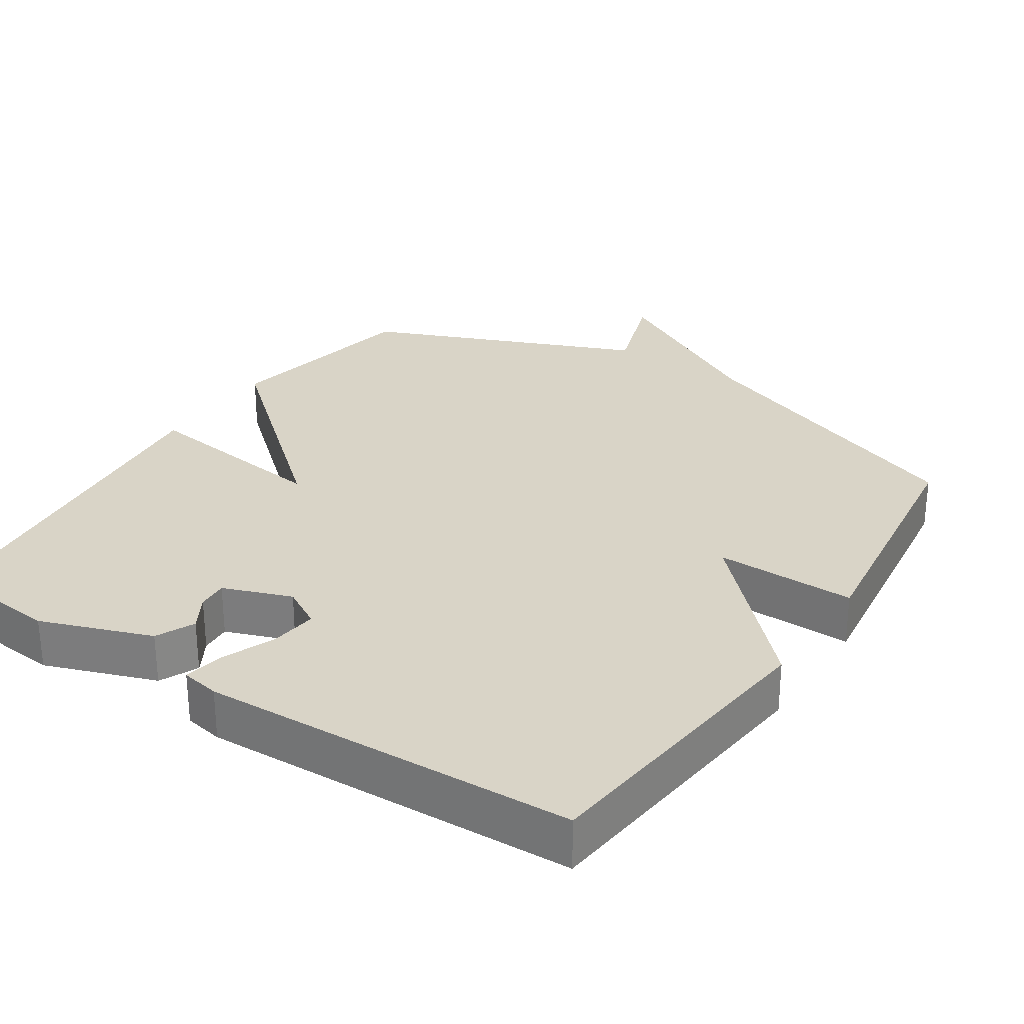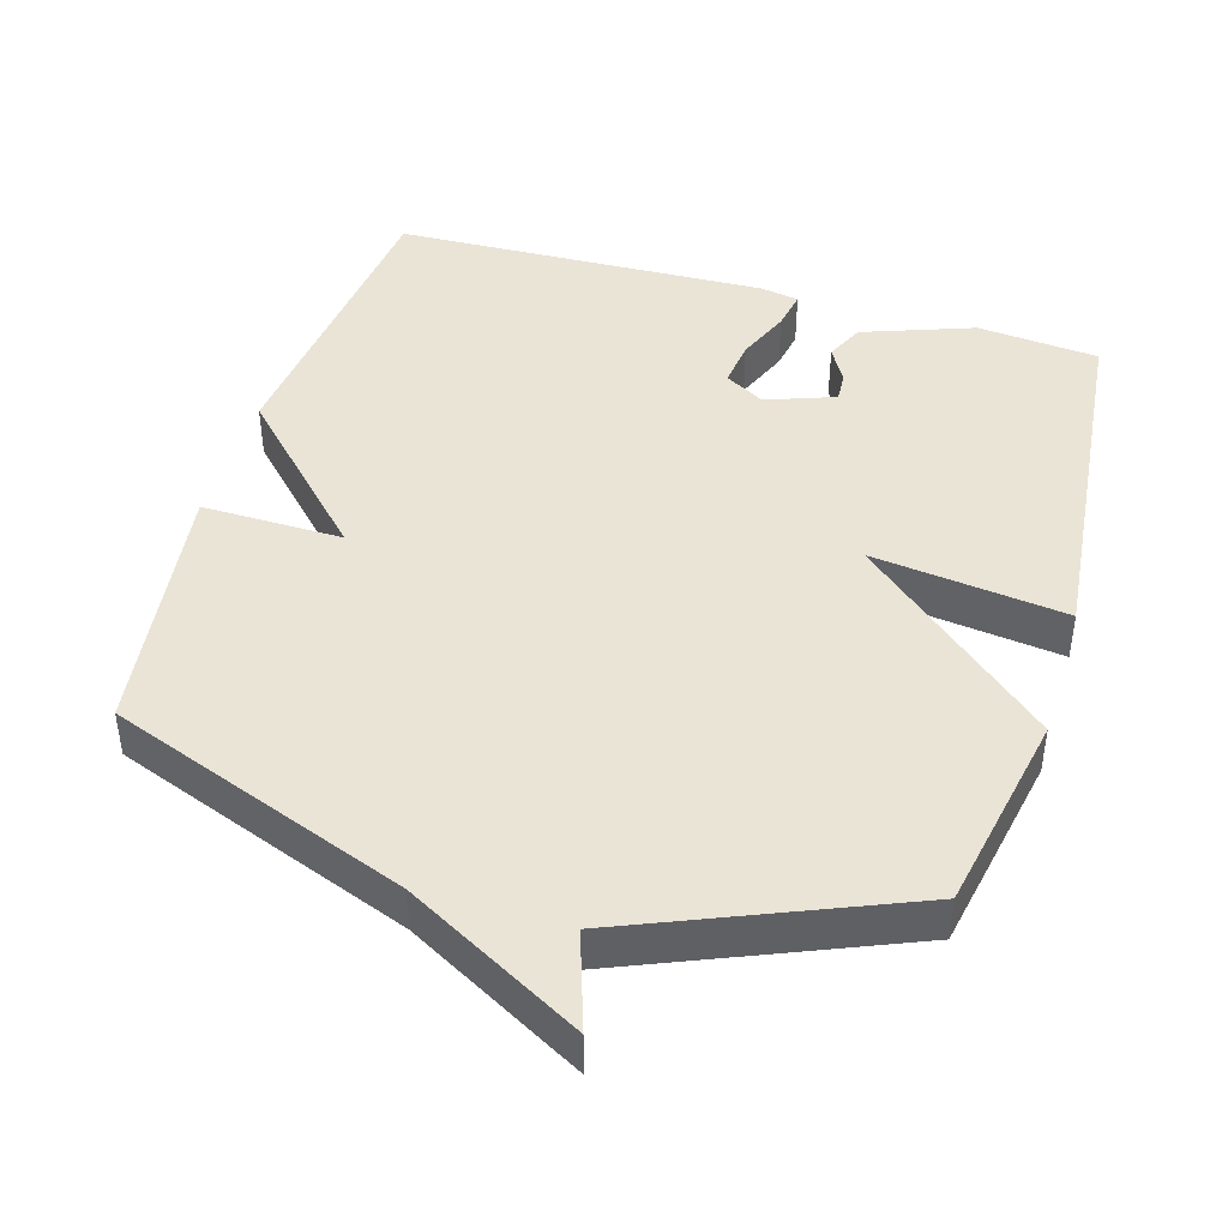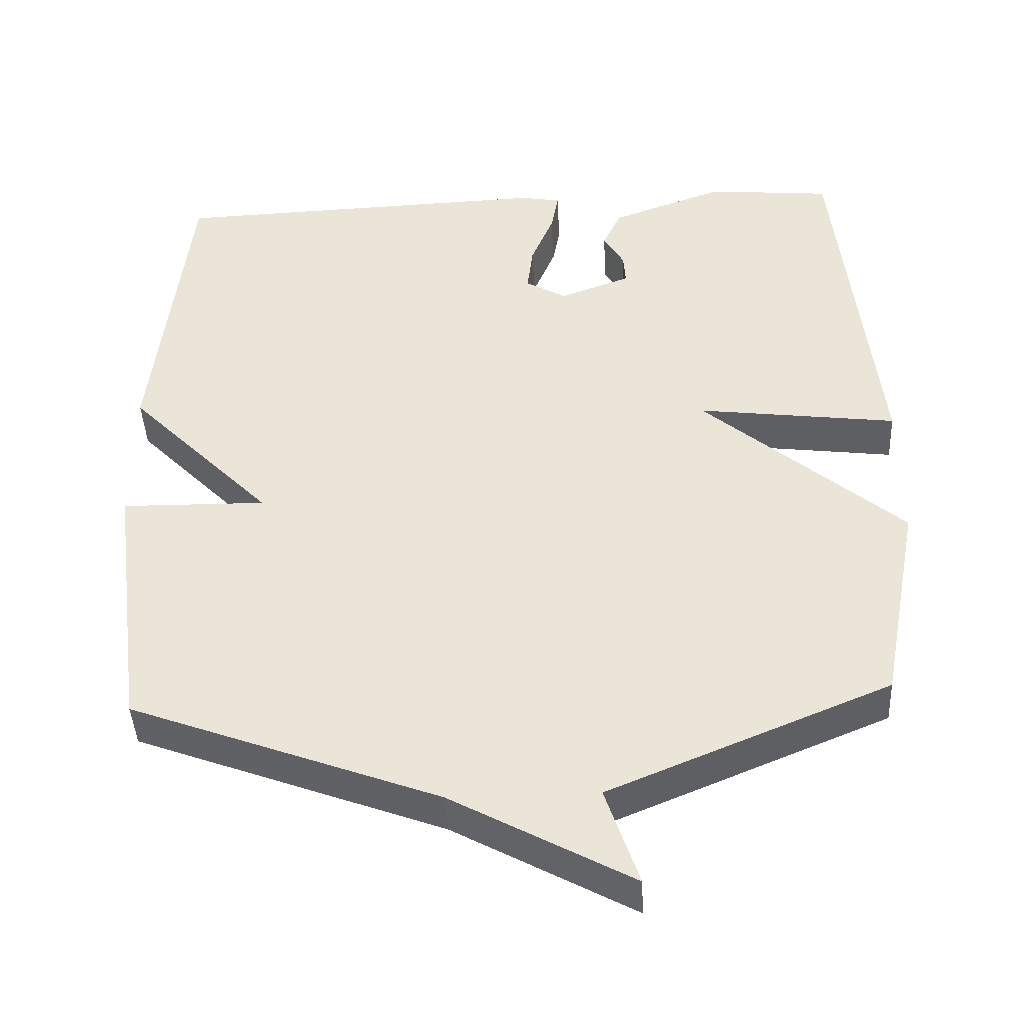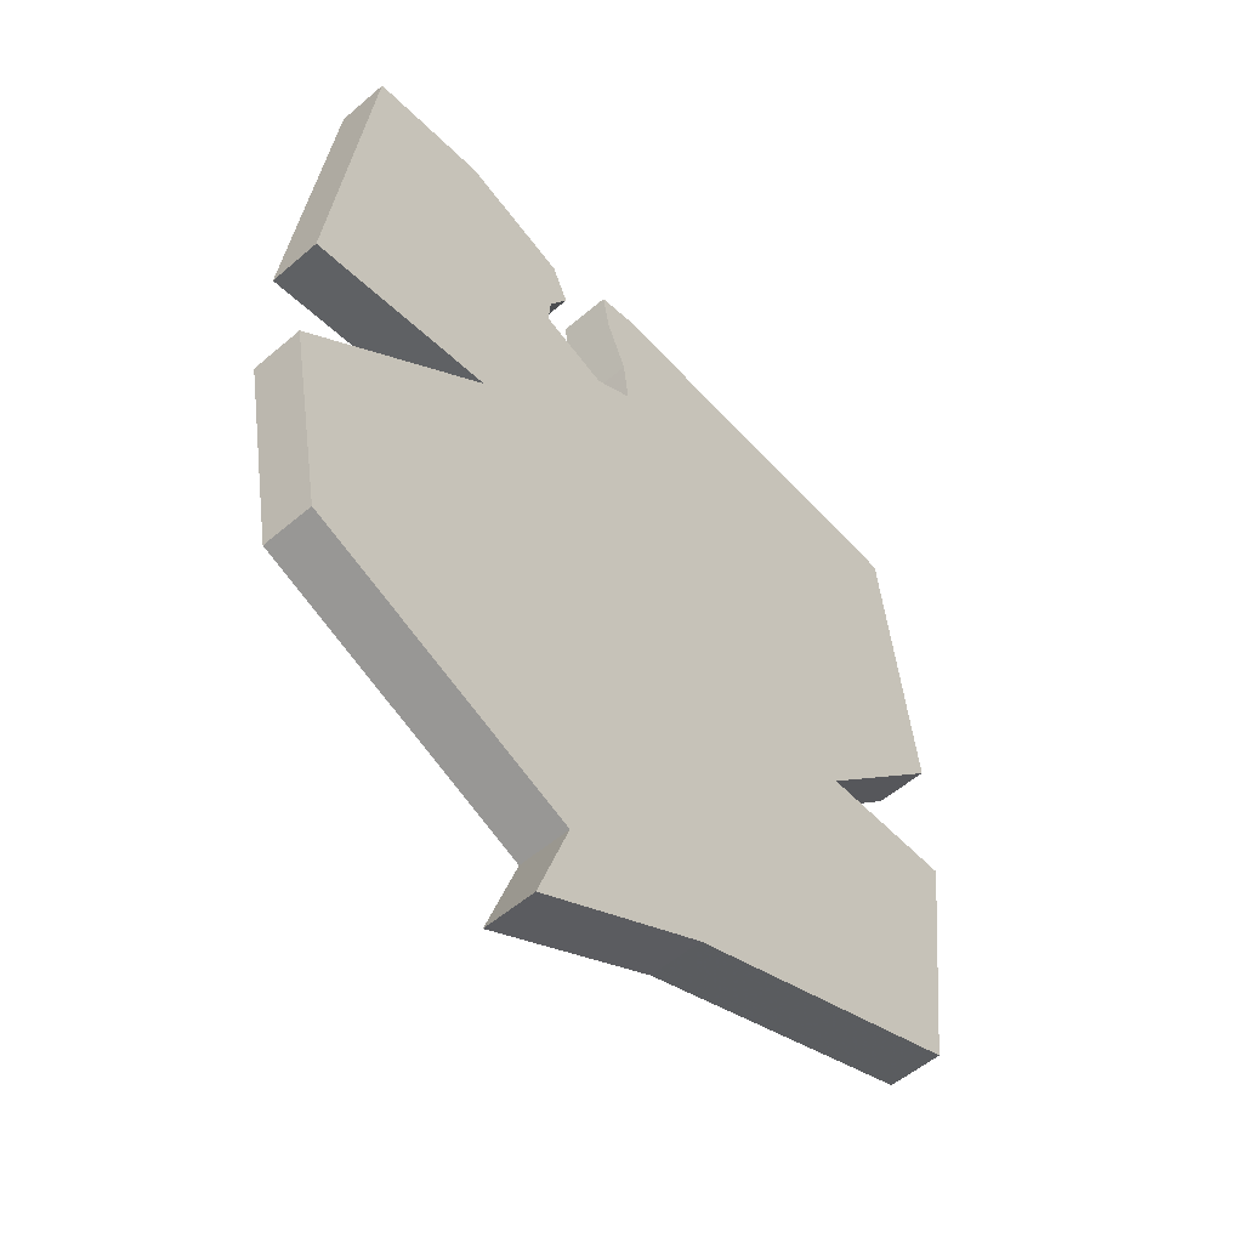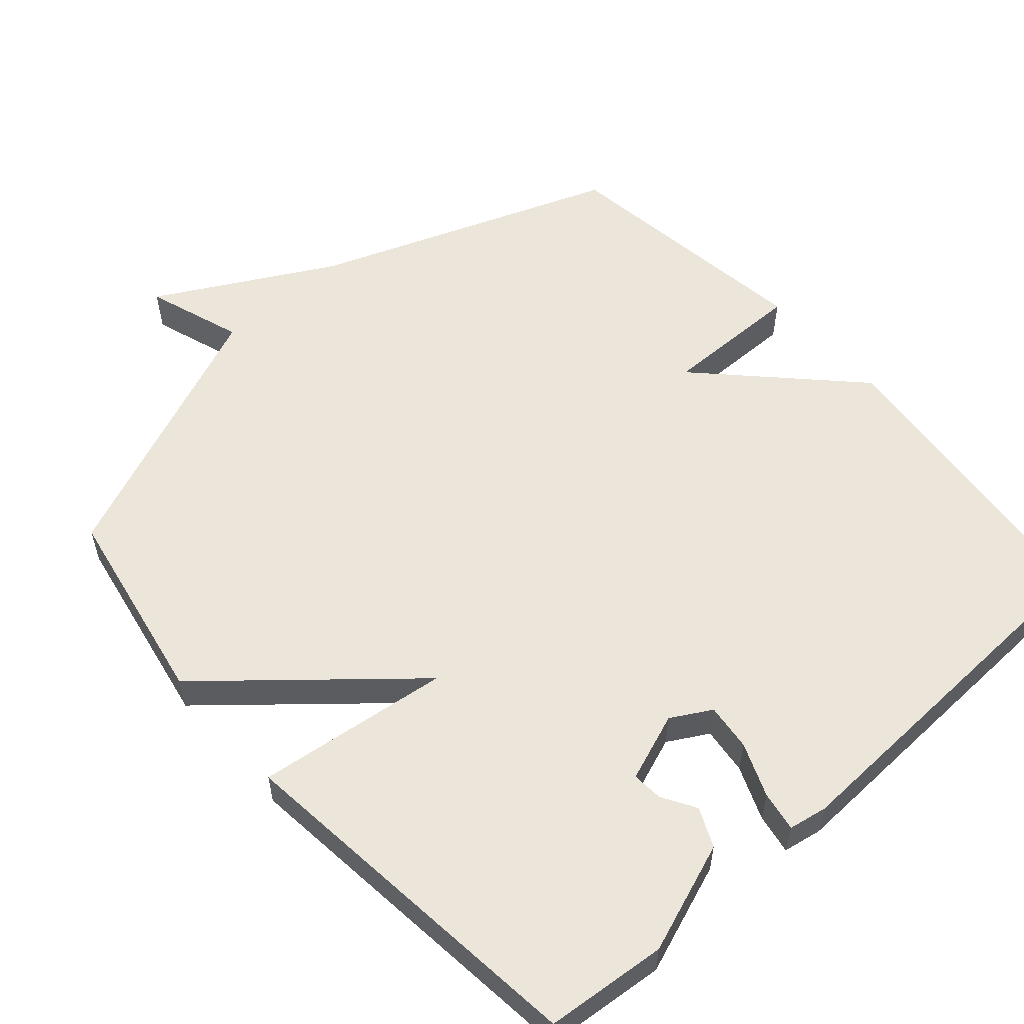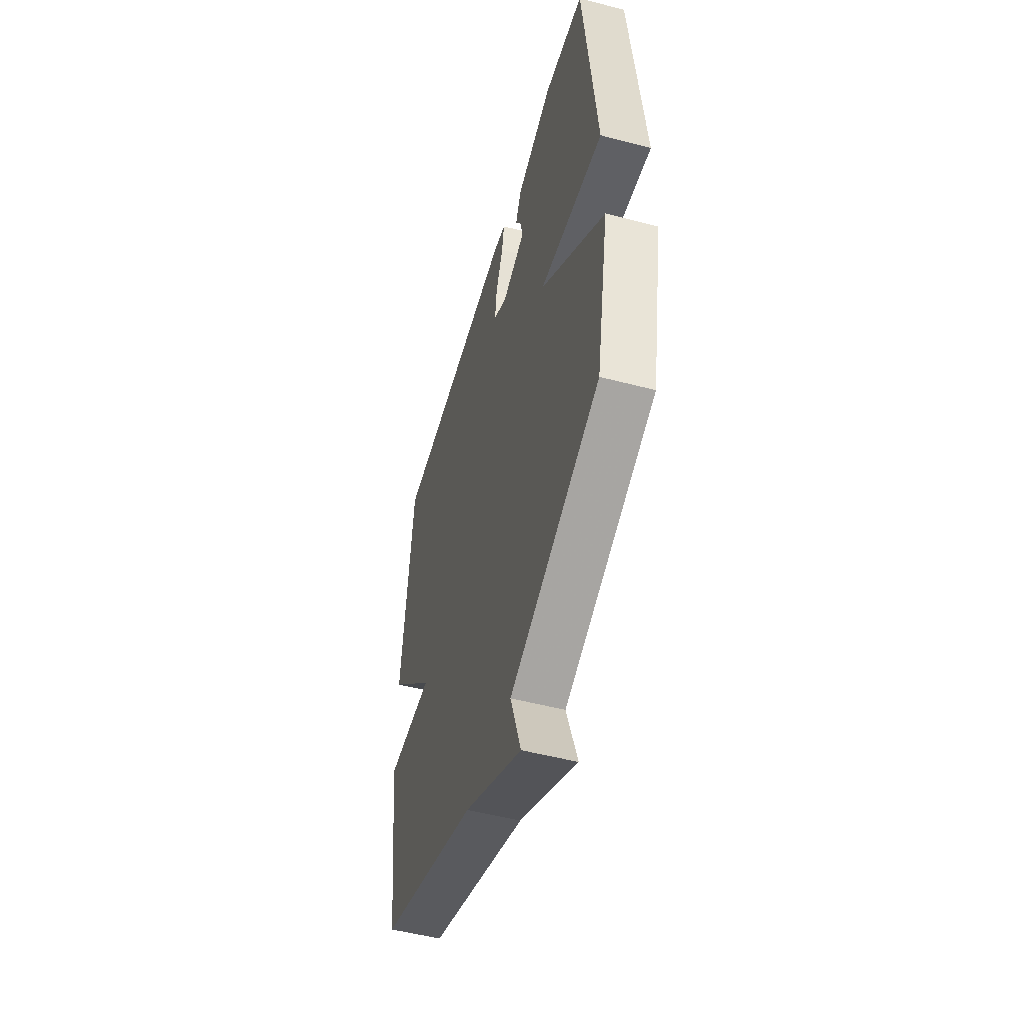
<metadata>
{"format":"obj","ext":"obj","renderer":"f3d","projection":"perspective","resolution":1024,"background":"white","views":[{"elev":28.7,"azim":33.3,"up":"+Y"},{"elev":43.6,"azim":-163.5,"up":"+Y"},{"elev":-42.9,"azim":-177.1,"up":"+Z"},{"elev":-55.1,"azim":-48.0,"up":"+Z"},{"elev":56.2,"azim":-41.7,"up":"+Y"},{"elev":-51.8,"azim":-105.9,"up":"+Z"}]}
</metadata>
<code>
v 0.5 0.07 -0.5
v 0.081 0.07 -0.658
v -0.164 0.07 -0.793
v -0.119 0.07 -0.658
v -0.5 0.07 -0.5
v -0.554 0.07 -0.216
v -0.283 0.07 0.019
v -0.554 0.07 -0.016
v -0.5 0.07 0.5
v -0.33 0.07 0.516
v -0.175 0.07 0.46
v -0.15 0.07 0.406
v -0.178 0.07 0.358
v -0.181 0.07 0.315
v -0.085 0.07 0.28
v -0.029 0.07 0.312
v -0.037 0.07 0.378
v -0.068 0.07 0.453
v -0.078 0.07 0.509
v -0.024 0.07 0.519
v 0.5 0.07 0.5
v 0.548 0.07 0.068
v 0.351 0.07 -0.135
v 0.548 0.07 -0.132
v 0.5 0 -0.5
v 0.081 0 -0.658
v -0.164 0 -0.793
v -0.119 0 -0.658
v -0.5 0 -0.5
v -0.554 0 -0.216
v -0.283 0 0.019
v -0.554 0 -0.016
v -0.5 0 0.5
v -0.33 0 0.516
v -0.175 0 0.46
v -0.15 0 0.406
v -0.178 0 0.358
v -0.181 0 0.315
v -0.085 0 0.28
v -0.029 0 0.312
v -0.037 0 0.378
v -0.068 0 0.453
v -0.078 0 0.509
v -0.024 0 0.519
v 0.5 0 0.5
v 0.548 0 0.068
v 0.351 0 -0.135
v 0.548 0 -0.132
f 23 24 1 2
f 21 22 23
f 20 21 23
f 19 20 23
f 18 19 23
f 17 18 23
f 16 17 23
f 15 16 23 2
f 14 15 2
f 11 12 13
f 10 11 13
f 9 10 13
f 8 9 13
f 7 8 13 14
f 4 5 6 7
f 4 7 14 2
f 2 3 4
f 26 25 48 47
f 47 46 45
f 47 45 44
f 47 44 43
f 47 43 42
f 47 42 41
f 47 41 40
f 26 47 40 39
f 26 39 38
f 37 36 35
f 37 35 34
f 37 34 33
f 37 33 32
f 38 37 32 31
f 31 30 29 28
f 26 38 31 28
f 28 27 26
f 1 25 26 2
f 2 26 27 3
f 3 27 28 4
f 4 28 29 5
f 5 29 30 6
f 6 30 31 7
f 7 31 32 8
f 8 32 33 9
f 9 33 34 10
f 10 34 35 11
f 11 35 36 12
f 12 36 37 13
f 13 37 38 14
f 14 38 39 15
f 15 39 40 16
f 16 40 41 17
f 17 41 42 18
f 18 42 43 19
f 19 43 44 20
f 20 44 45 21
f 21 45 46 22
f 22 46 47 23
f 23 47 48 24
f 24 48 25 1

</code>
